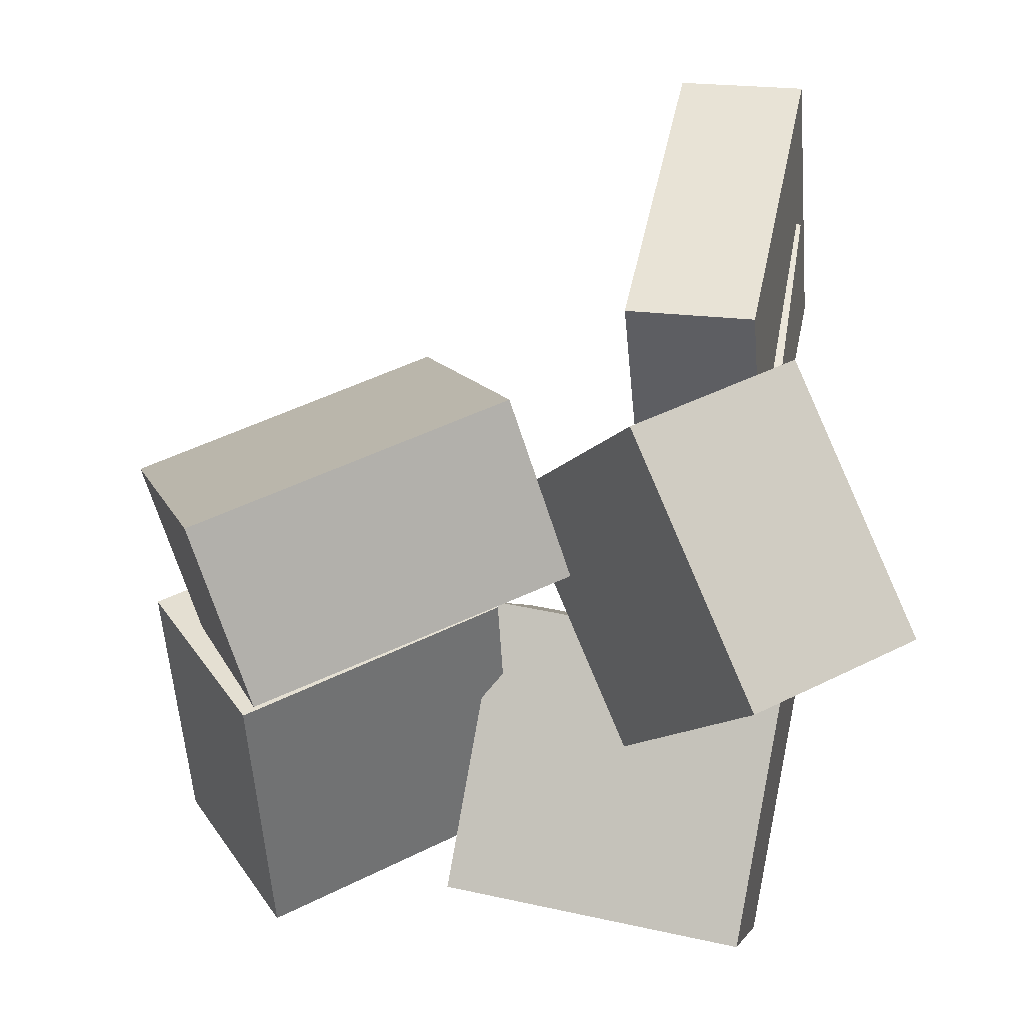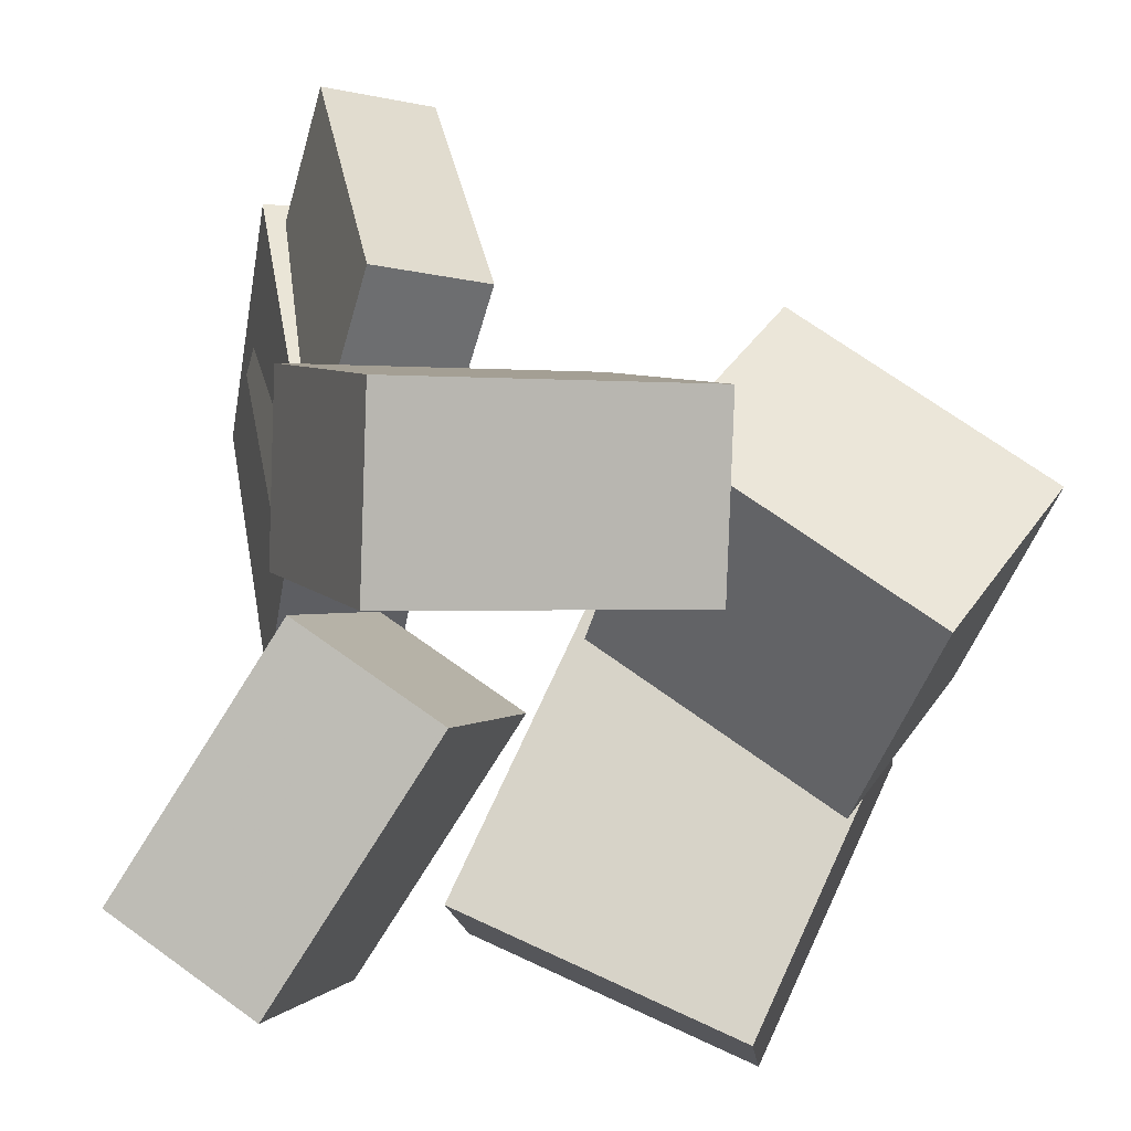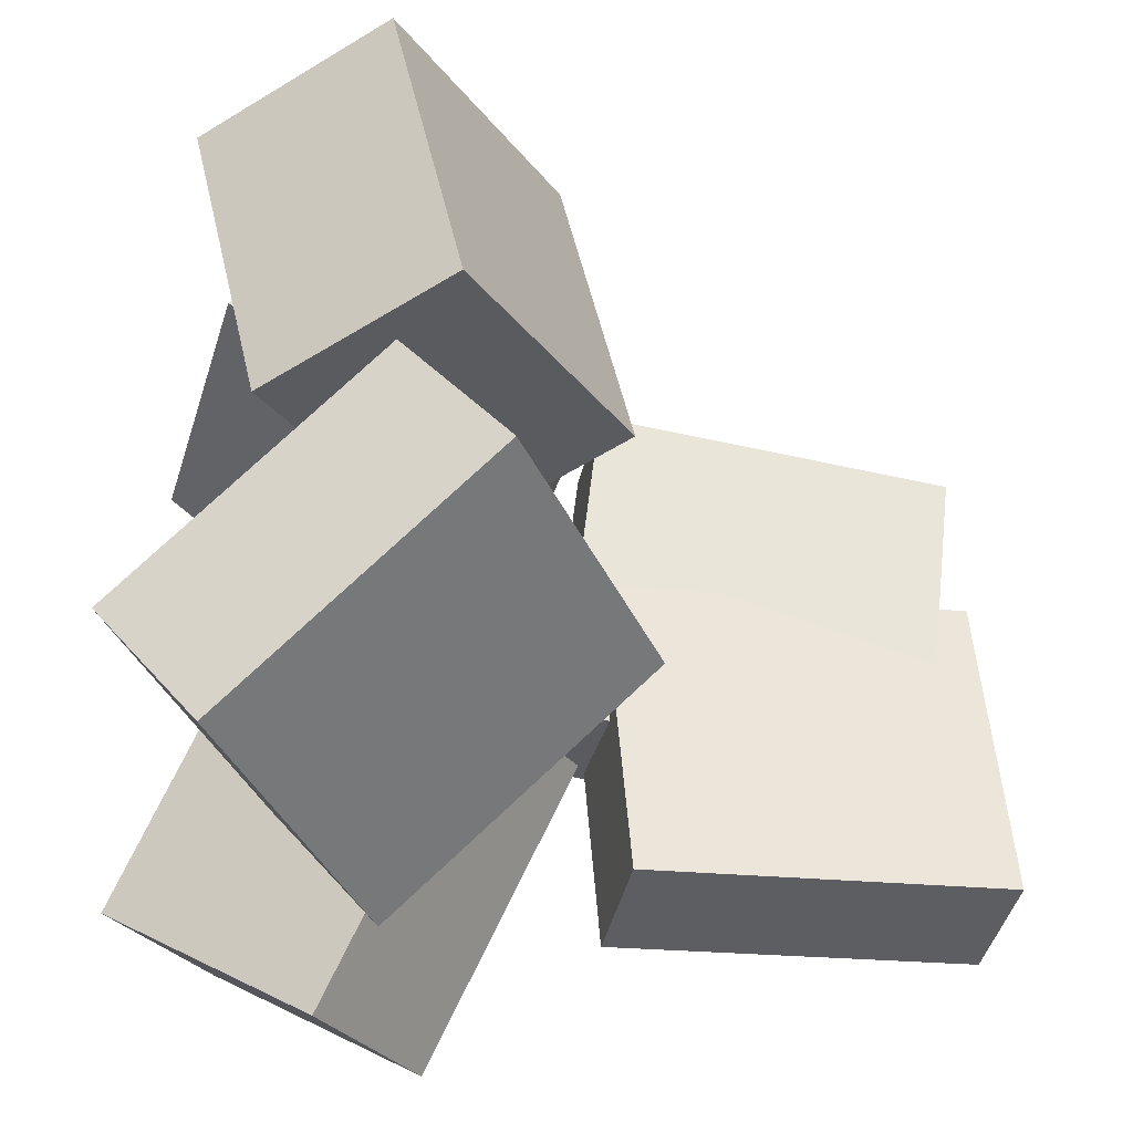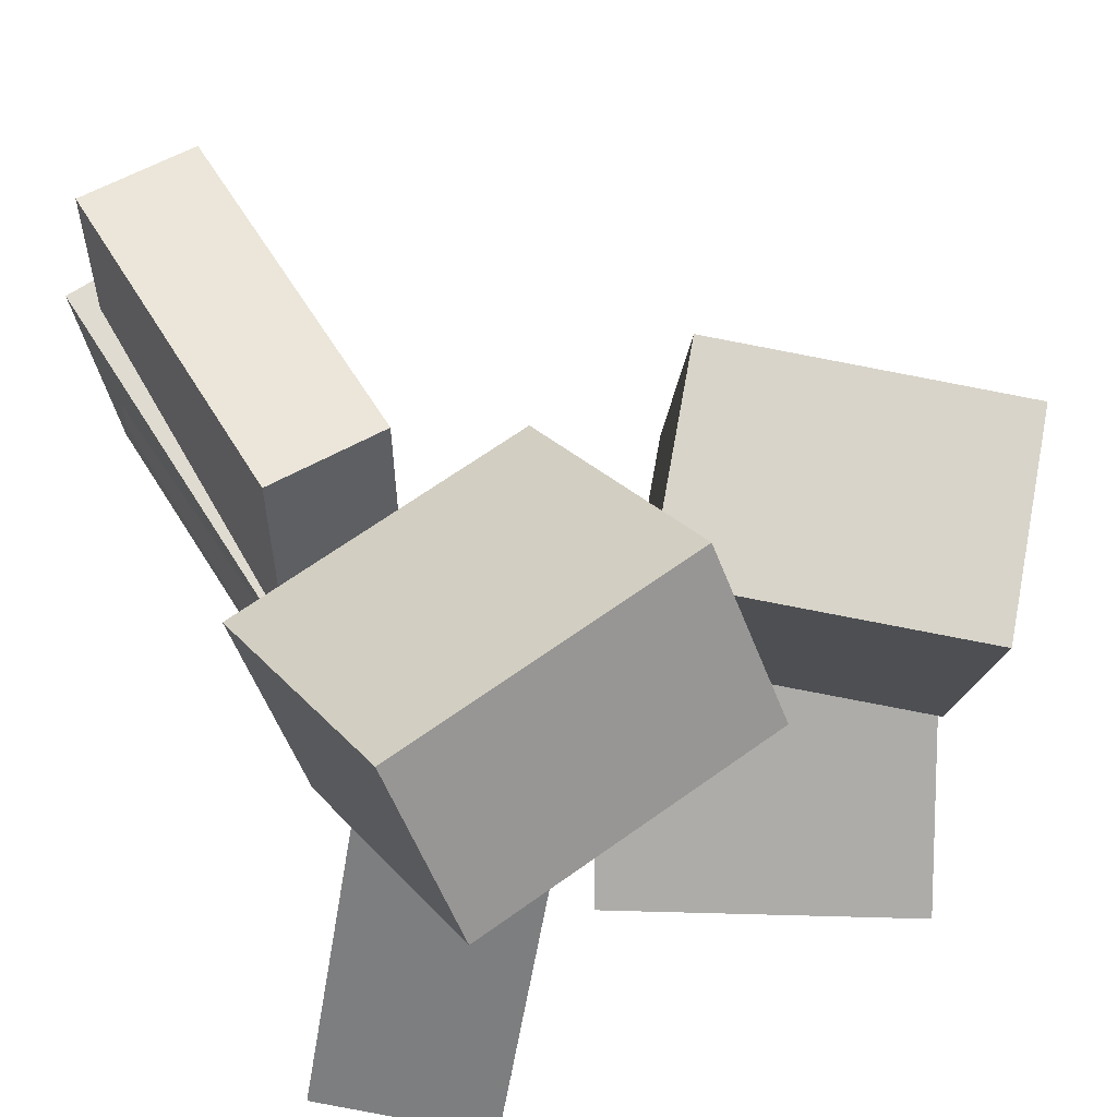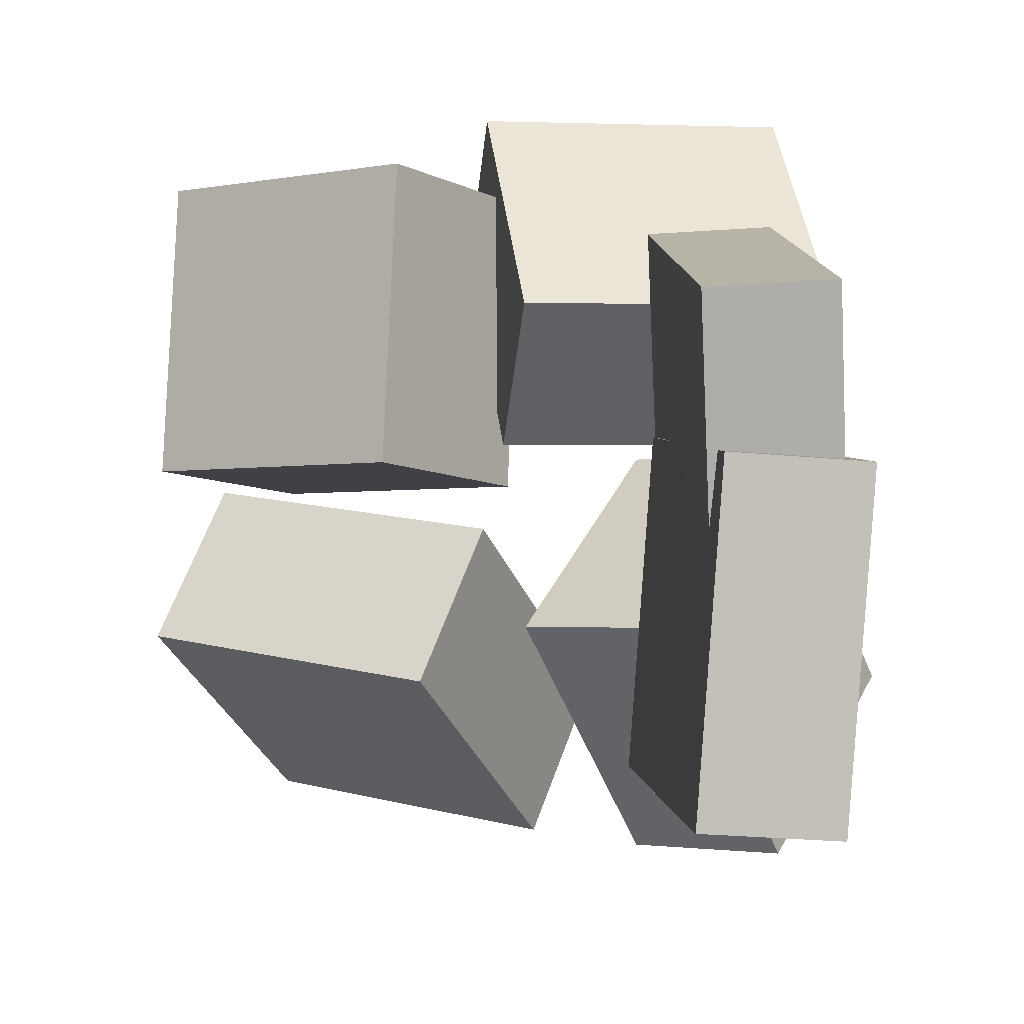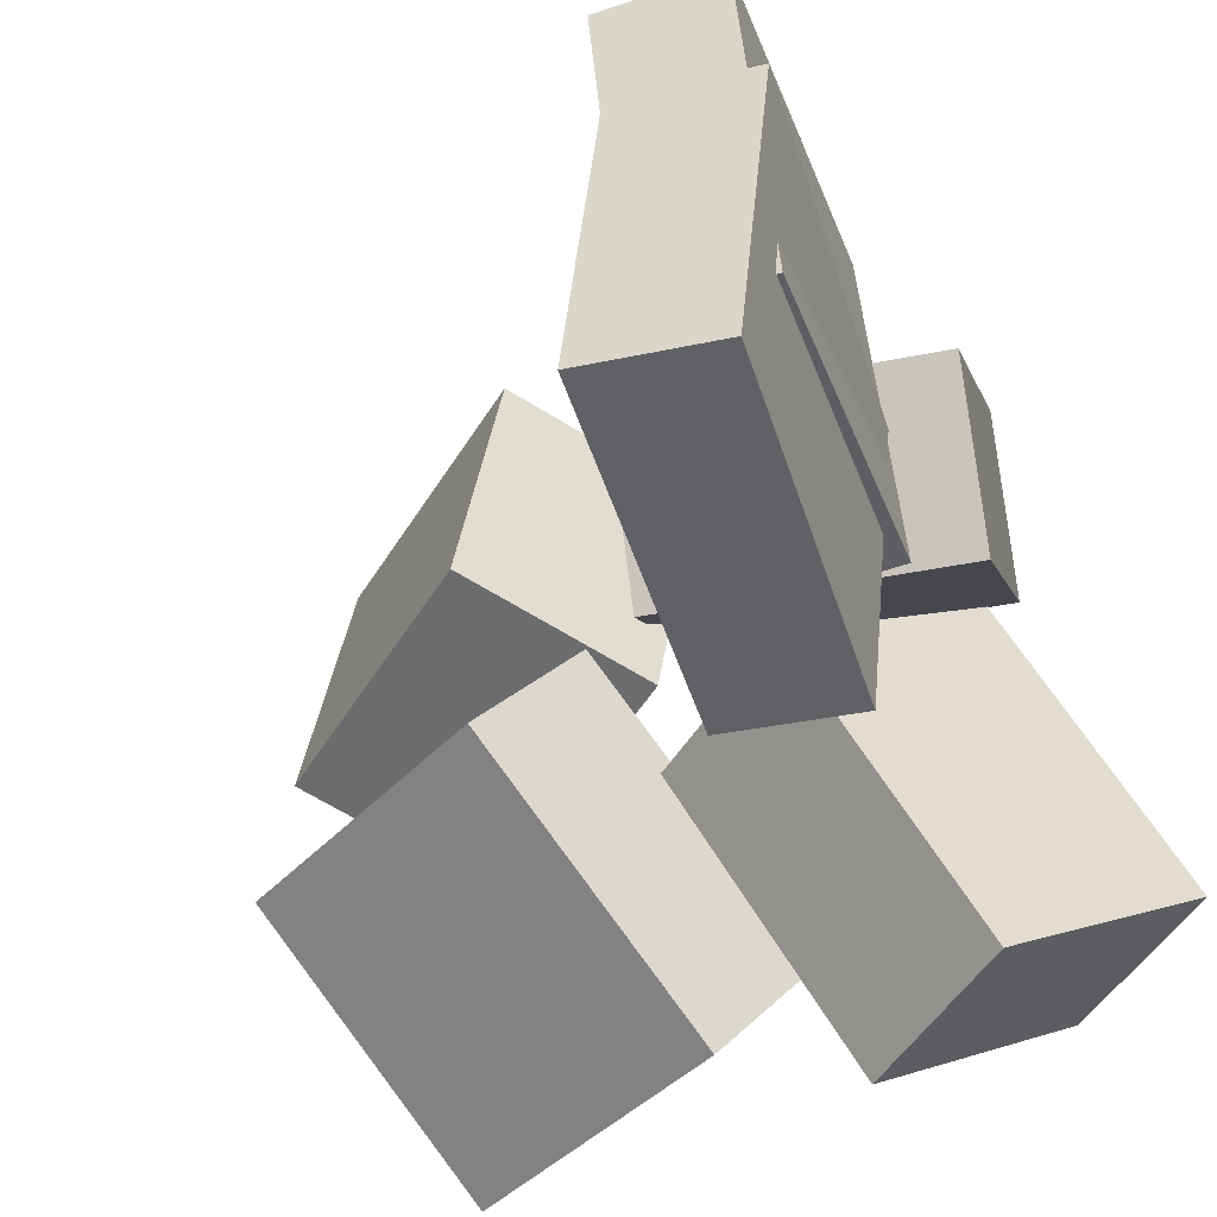
<metadata>
{"format":"obj","ext":"obj","renderer":"f3d","projection":"perspective","resolution":1024,"background":"white","views":[{"elev":-38.4,"azim":-178.2,"up":"+Y"},{"elev":-50.1,"azim":-14.0,"up":"+Y"},{"elev":-35.1,"azim":89.0,"up":"+Z"},{"elev":63.8,"azim":-21.0,"up":"+Z"},{"elev":7.0,"azim":-174.8,"up":"+Z"},{"elev":-44.0,"azim":-151.0,"up":"+Z"}]}
</metadata>
<code>
v -0.1621 -0.2671 -0.19
v -0.2782 -0.1992 -0.1777
v -0.08303 -0.1109 -0.3063
v -0.1991 -0.04293 -0.294
v -0.07892 -0.1612 0.008763
v -0.195 -0.09323 0.02112
v 0.0001051 -0.004937 -0.1075
v -0.116 0.063 -0.09517
f 1.0 7.0 5.0
f 1.0 3.0 7.0
f 1.0 4.0 3.0
f 1.0 2.0 4.0
f 3.0 8.0 7.0
f 3.0 4.0 8.0
f 5.0 7.0 8.0
f 5.0 8.0 6.0
f 1.0 5.0 6.0
f 1.0 6.0 2.0
f 2.0 6.0 8.0
f 2.0 8.0 4.0
v -0.2404 0.3005 -0.07984
v -0.2307 0.3298 0.1761
v -0.1514 0.315 -0.08486
v -0.1417 0.3443 0.1711
v -0.1957 0.03574 -0.05119
v -0.186 0.06507 0.2048
v -0.1067 0.05022 -0.05622
v -0.097 0.07955 0.1997
f 9.0 15.0 13.0
f 9.0 11.0 15.0
f 9.0 12.0 11.0
f 9.0 10.0 12.0
f 11.0 16.0 15.0
f 11.0 12.0 16.0
f 13.0 15.0 16.0
f 13.0 16.0 14.0
f 9.0 13.0 14.0
f 9.0 14.0 10.0
f 10.0 14.0 16.0
f 10.0 16.0 12.0
v 0.01697 -0.0353 -0.0005609
v 0.0115 -0.08547 0.2193
v 0.09796 0.09694 0.03163
v 0.09249 0.04677 0.2515
v 0.2082 -0.1473 -0.02137
v 0.2027 -0.1975 0.1985
v 0.2892 -0.0151 0.01082
v 0.2837 -0.06527 0.2307
f 17.0 23.0 21.0
f 17.0 19.0 23.0
f 17.0 20.0 19.0
f 17.0 18.0 20.0
f 19.0 24.0 23.0
f 19.0 20.0 24.0
f 21.0 23.0 24.0
f 21.0 24.0 22.0
f 17.0 21.0 22.0
f 17.0 22.0 18.0
f 18.0 22.0 24.0
f 18.0 24.0 20.0
v -0.2113 -0.06461 0.03144
v -0.1655 -0.2464 0.1688
v -0.2345 0.01537 0.145
v -0.1887 -0.1664 0.2824
v 0.01746 -0.003927 0.03551
v 0.06324 -0.1857 0.1729
v -0.005781 0.07605 0.1491
v 0.04 -0.1057 0.2865
f 25.0 31.0 29.0
f 25.0 27.0 31.0
f 25.0 28.0 27.0
f 25.0 26.0 28.0
f 27.0 32.0 31.0
f 27.0 28.0 32.0
f 29.0 31.0 32.0
f 29.0 32.0 30.0
f 25.0 29.0 30.0
f 25.0 30.0 26.0
f 26.0 30.0 32.0
f 26.0 32.0 28.0
v -0.04099 -0.1405 -0.1797
v 0.02864 0.0406 -0.02464
v -0.001326 -0.06594 -0.2845
v 0.0683 0.1151 -0.1295
v 0.1781 -0.237 -0.1654
v 0.2477 -0.0559 -0.01034
v 0.2178 -0.1624 -0.2702
v 0.2874 0.01862 -0.1152
f 33.0 39.0 37.0
f 33.0 35.0 39.0
f 33.0 36.0 35.0
f 33.0 34.0 36.0
f 35.0 40.0 39.0
f 35.0 36.0 40.0
f 37.0 39.0 40.0
f 37.0 40.0 38.0
f 33.0 37.0 38.0
f 33.0 38.0 34.0
f 34.0 38.0 40.0
f 34.0 40.0 36.0
v -0.2387 0.3533 -0.1845
v -0.2546 0.3345 0.0597
v -0.1417 0.3726 -0.1767
v -0.1575 0.3538 0.0675
v -0.183 0.08019 -0.2019
v -0.1989 0.06138 0.04229
v -0.08596 0.09948 -0.1941
v -0.1019 0.08068 0.0501
f 41.0 47.0 45.0
f 41.0 43.0 47.0
f 41.0 44.0 43.0
f 41.0 42.0 44.0
f 43.0 48.0 47.0
f 43.0 44.0 48.0
f 45.0 47.0 48.0
f 45.0 48.0 46.0
f 41.0 45.0 46.0
f 41.0 46.0 42.0
f 42.0 46.0 48.0
f 42.0 48.0 44.0

</code>
